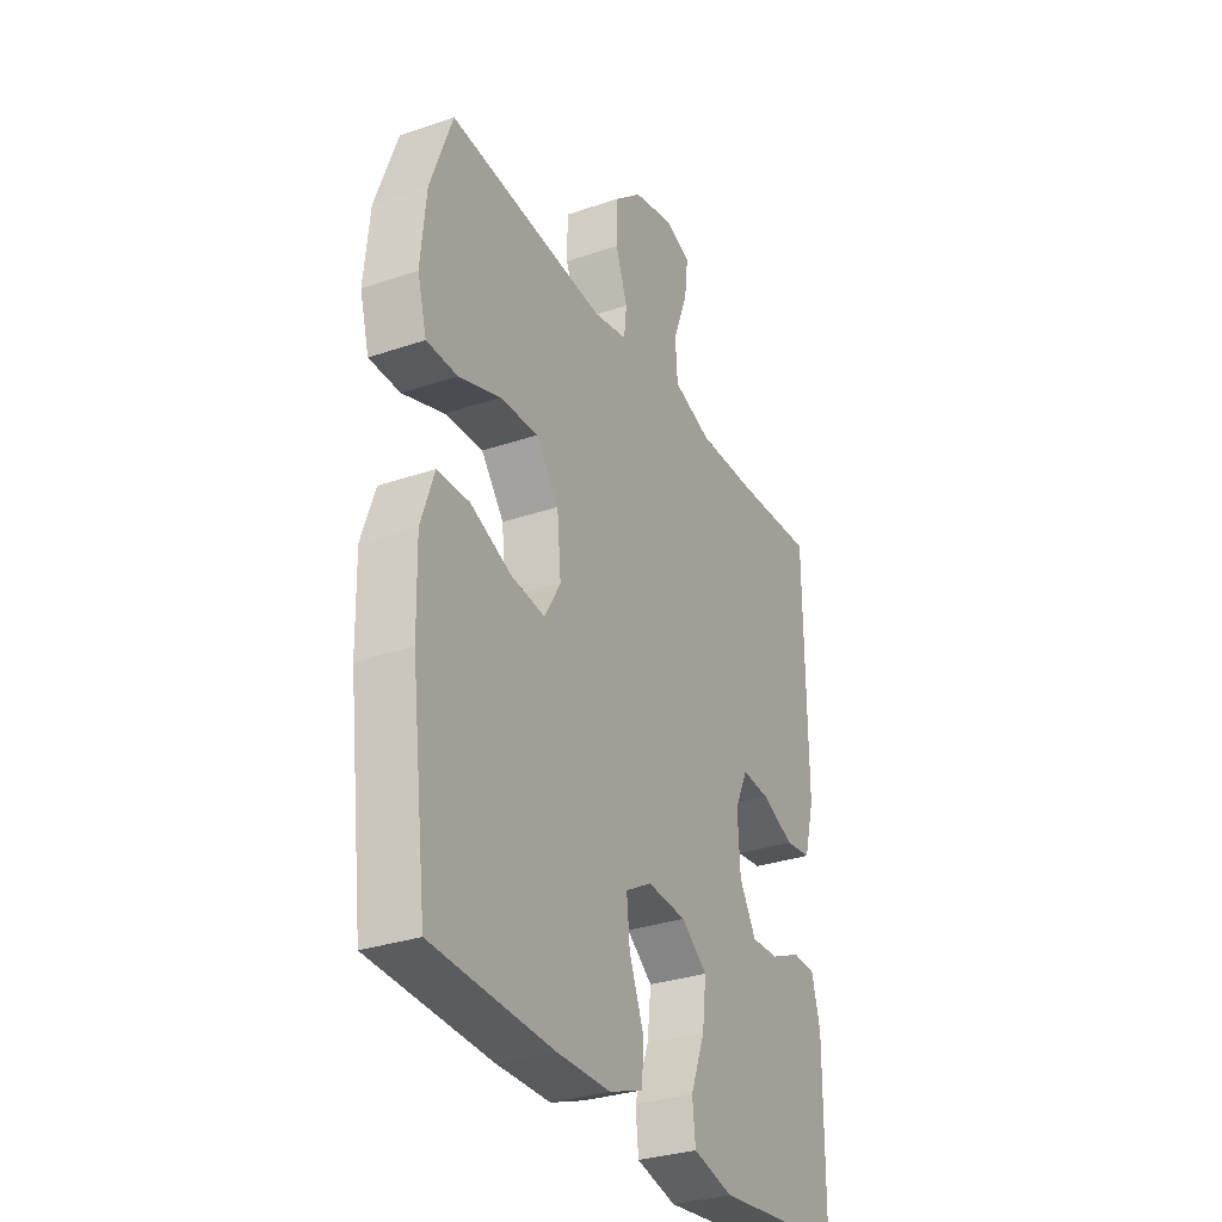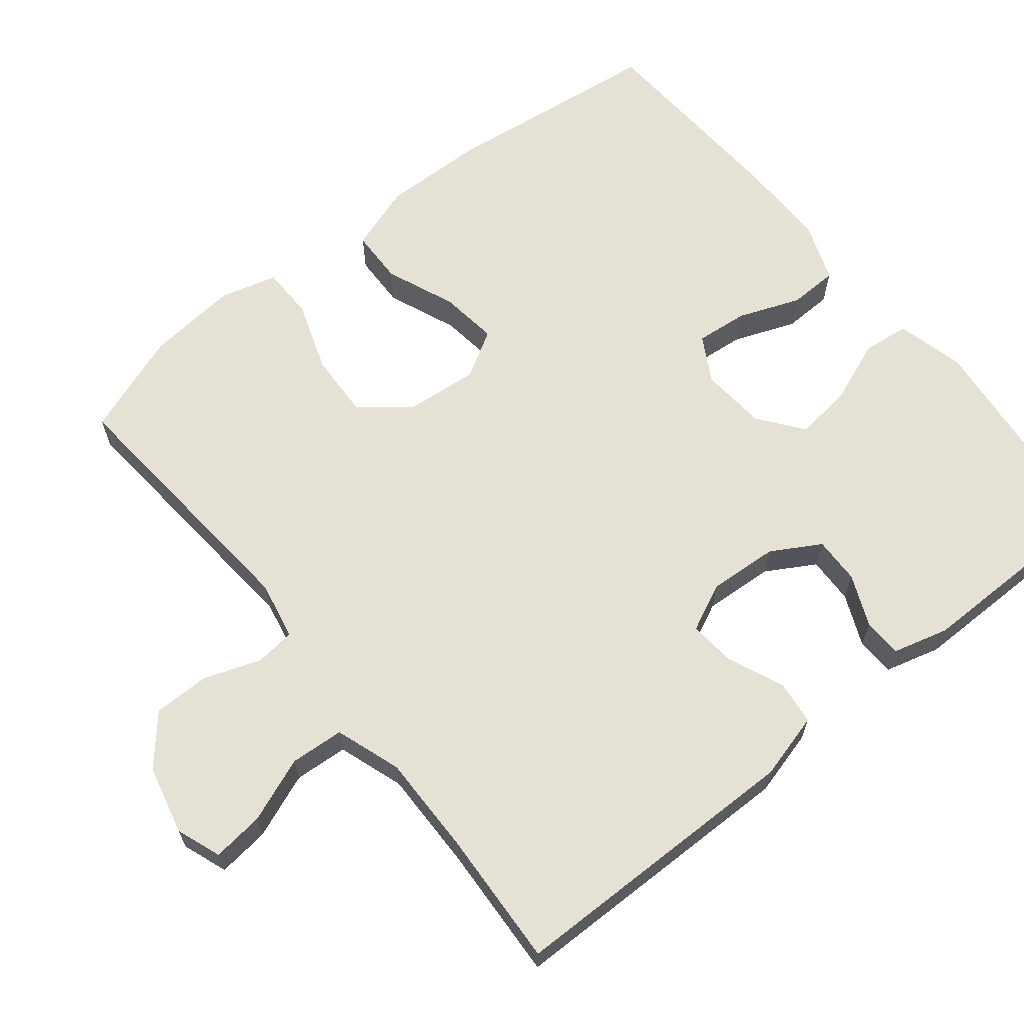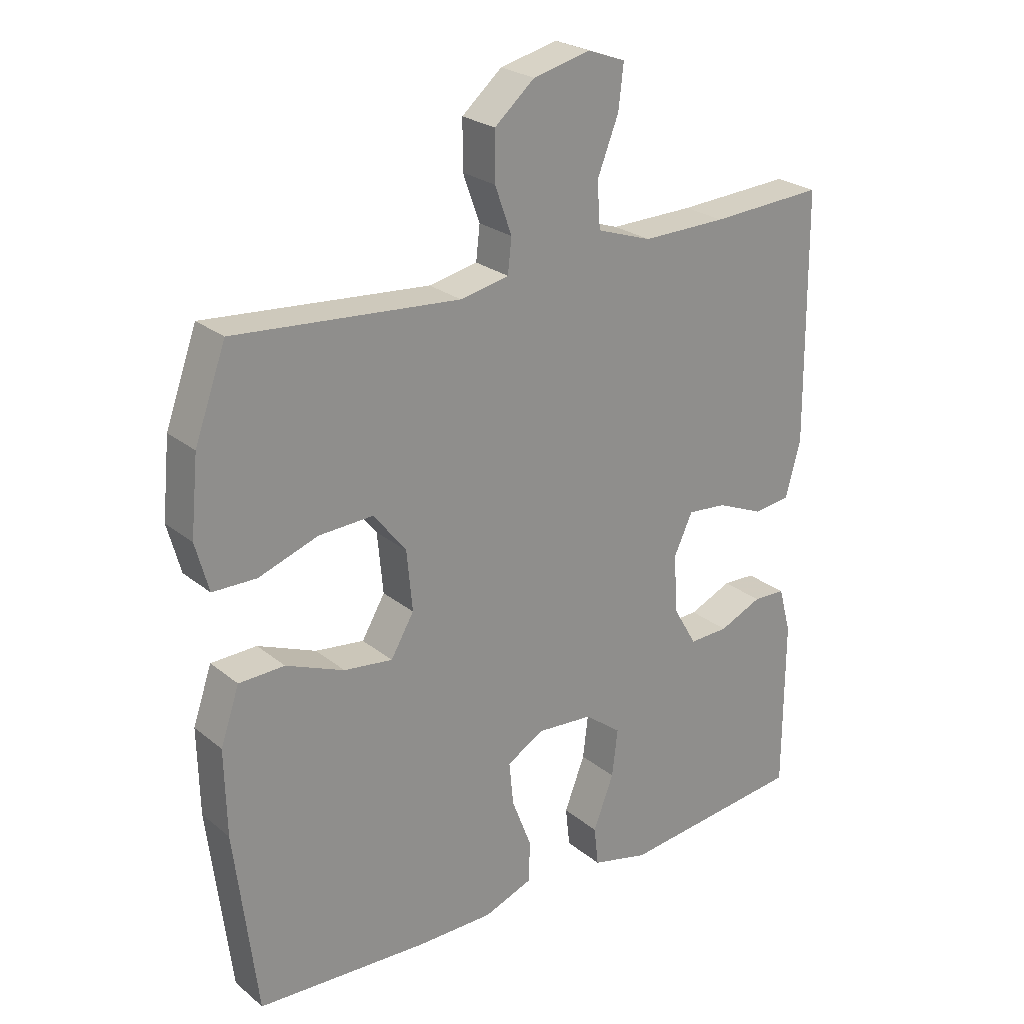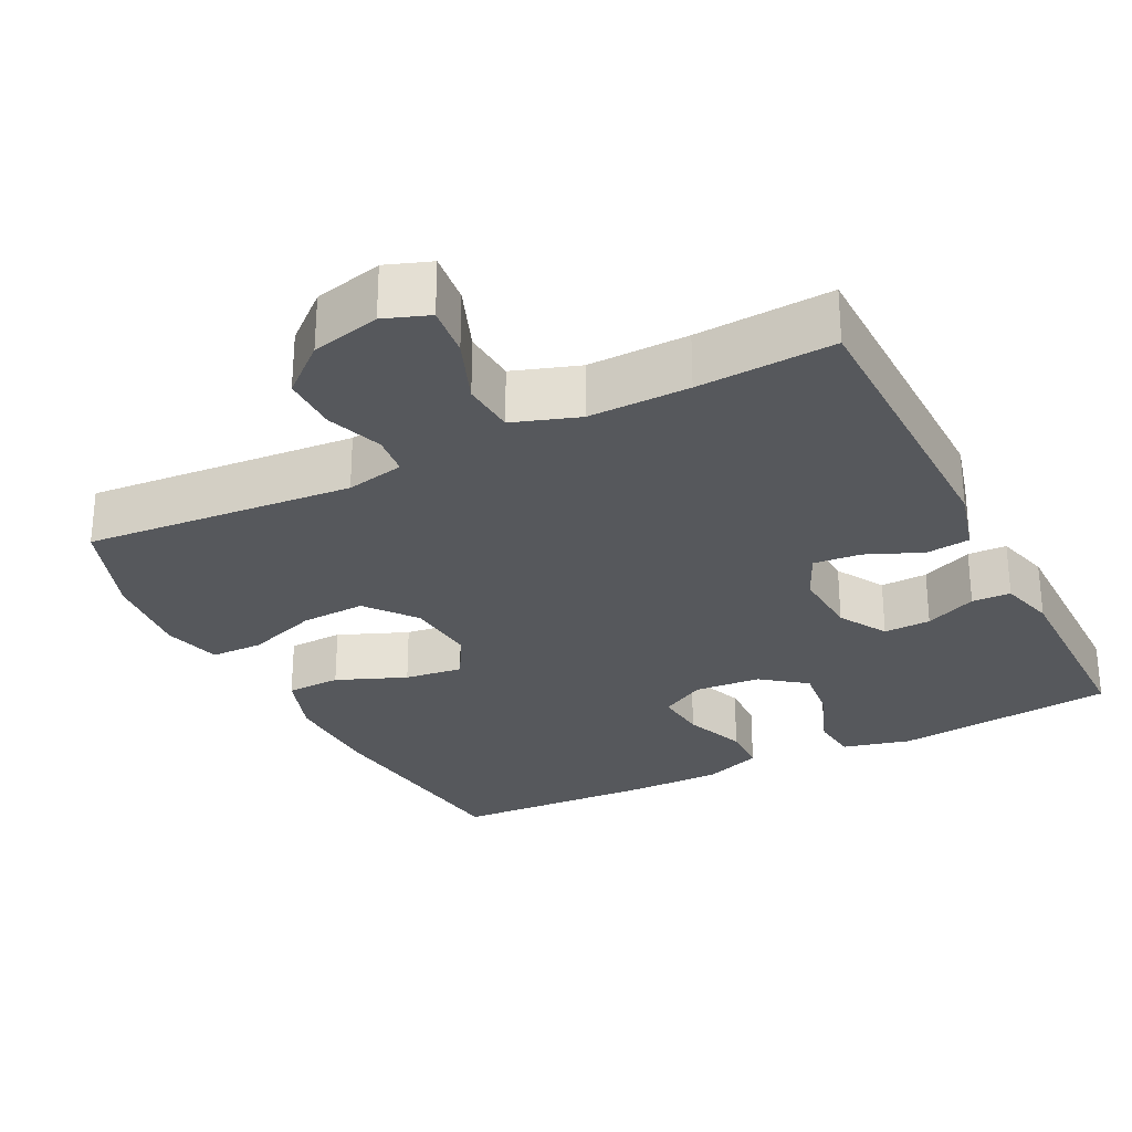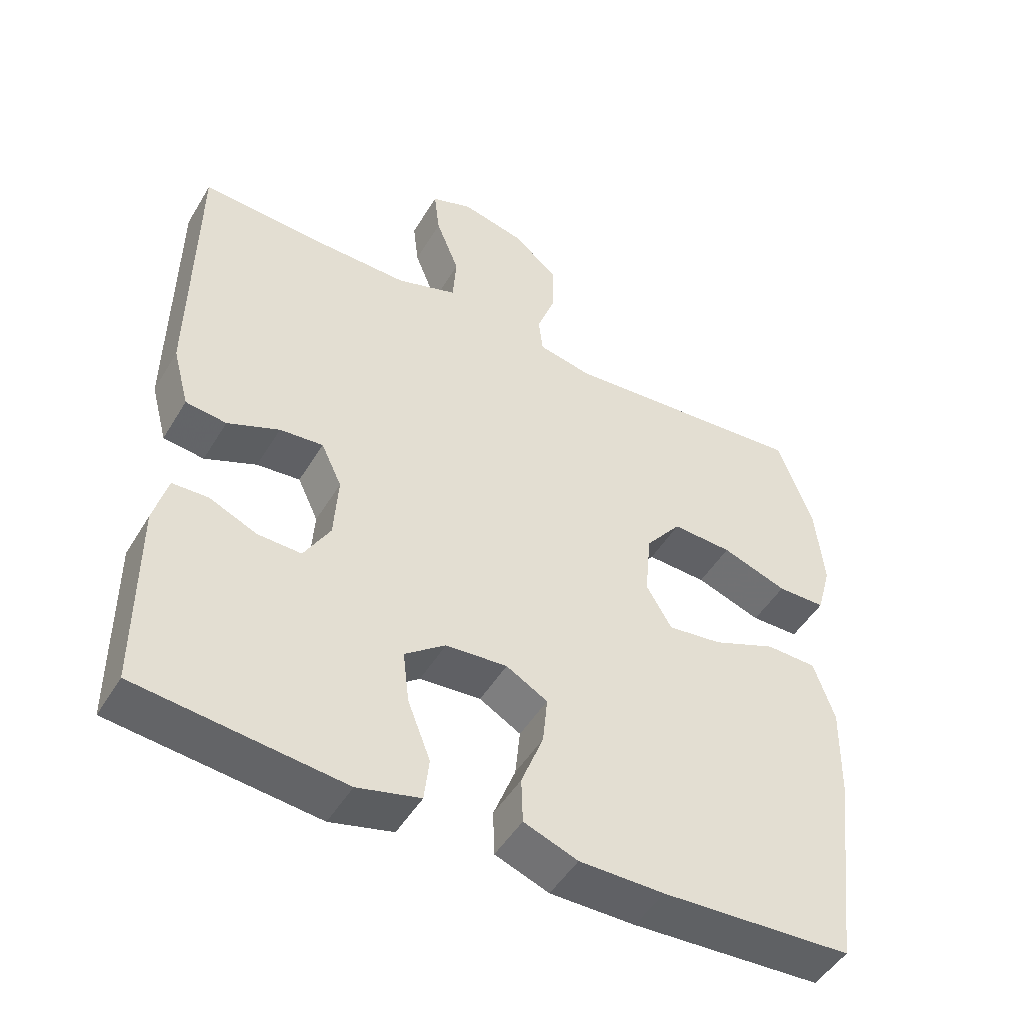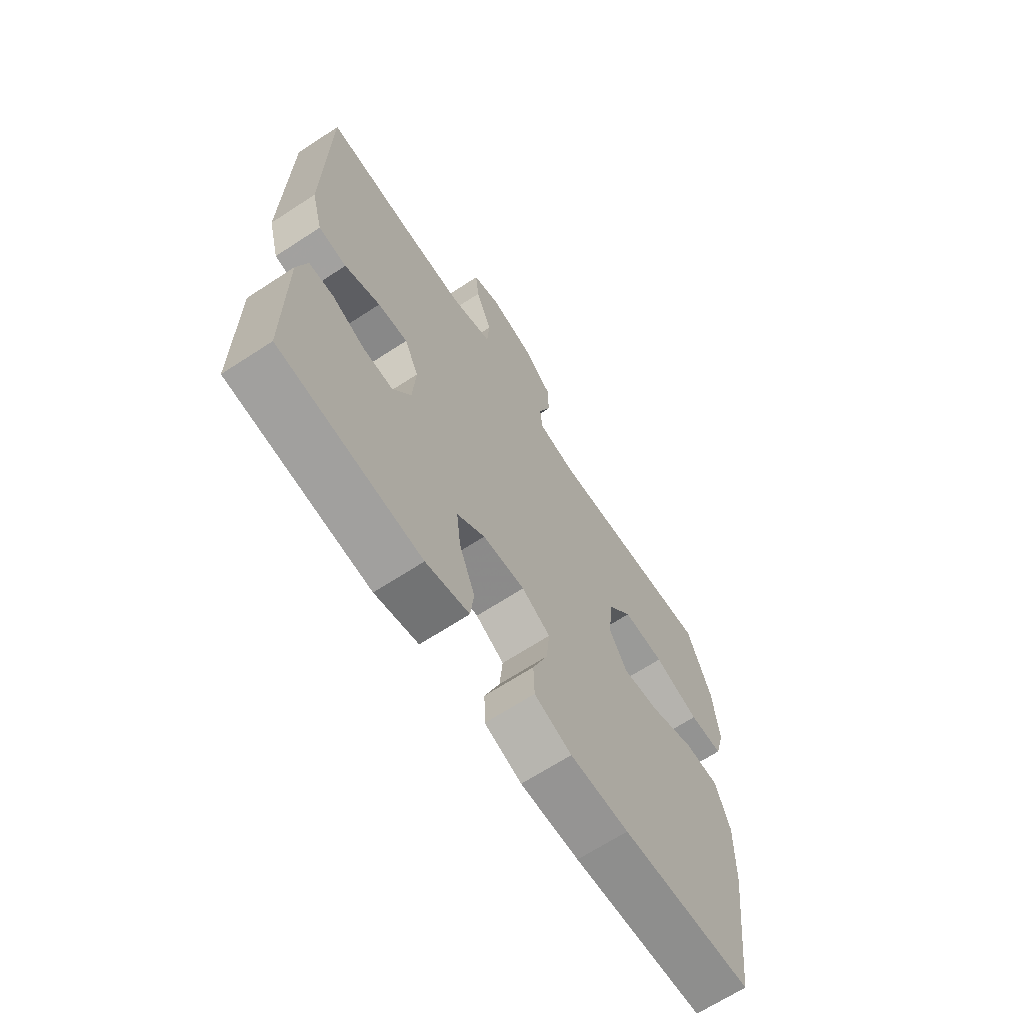
<metadata>
{"format":"obj","ext":"obj","renderer":"f3d","projection":"perspective","resolution":1024,"background":"white","views":[{"elev":-31.0,"azim":-63.9,"up":"+Z"},{"elev":64.6,"azim":51.2,"up":"+Y"},{"elev":24.8,"azim":-37.8,"up":"+Z"},{"elev":-28.2,"azim":26.8,"up":"+Y"},{"elev":-48.7,"azim":150.1,"up":"+Z"},{"elev":-67.2,"azim":123.2,"up":"+Z"}]}
</metadata>
<code>
v -0.5 0.07 -0.5
v -0.536 0.07 -0.205
v -0.539 0.07 -0.068
v -0.509 0.07 0.02
v -0.436 0.07 0.022
v -0.343 0.07 -0.016
v -0.265 0.07 -0.026
v -0.228 0.07 0.037
v -0.237 0.07 0.133
v -0.289 0.07 0.199
v -0.376 0.07 0.195
v -0.471 0.07 0.162
v -0.541 0.07 0.163
v -0.562 0.07 0.24
v -0.55 0.07 0.362
v -0.5 0.07 0.5
v -0.141 0.07 0.47
v -0.063 0.07 0.486
v -0.057 0.07 0.54
v -0.084 0.07 0.615
v -0.084 0.07 0.691
v -0.02 0.07 0.746
v 0.072 0.07 0.768
v 0.132 0.07 0.746
v 0.124 0.07 0.677
v 0.09 0.07 0.59
v 0.095 0.07 0.518
v 0.183 0.07 0.488
v 0.318 0.07 0.49
v 0.5 0.07 0.5
v 0.504 0.07 0.1
v 0.48 0.07 0.011
v 0.421 0.07 0.004
v 0.346 0.07 0.036
v 0.283 0.07 0.042
v 0.253 0.07 -0.022
v 0.259 0.07 -0.116
v 0.297 0.07 -0.181
v 0.36 0.07 -0.179
v 0.429 0.07 -0.149
v 0.481 0.07 -0.151
v 0.501 0.07 -0.225
v 0.5 0.07 -0.5
v 0.203 0.07 -0.532
v 0.112 0.07 -0.509
v 0.105 0.07 -0.446
v 0.138 0.07 -0.361
v 0.147 0.07 -0.285
v 0.088 0.07 -0.24
v -0.001 0.07 -0.233
v -0.061 0.07 -0.267
v -0.054 0.07 -0.337
v -0.022 0.07 -0.42
v -0.024 0.07 -0.486
v -0.102 0.07 -0.515
v -0.225 0.07 -0.515
v -0.5 0 -0.5
v -0.536 0 -0.205
v -0.539 0 -0.068
v -0.509 0 0.02
v -0.436 0 0.022
v -0.343 0 -0.016
v -0.265 0 -0.026
v -0.228 0 0.037
v -0.237 0 0.133
v -0.289 0 0.199
v -0.376 0 0.195
v -0.471 0 0.162
v -0.541 0 0.163
v -0.562 0 0.24
v -0.55 0 0.362
v -0.5 0 0.5
v -0.141 0 0.47
v -0.063 0 0.486
v -0.057 0 0.54
v -0.084 0 0.615
v -0.084 0 0.691
v -0.02 0 0.746
v 0.072 0 0.768
v 0.132 0 0.746
v 0.124 0 0.677
v 0.09 0 0.59
v 0.095 0 0.518
v 0.183 0 0.488
v 0.318 0 0.49
v 0.5 0 0.5
v 0.504 0 0.1
v 0.48 0 0.011
v 0.421 0 0.004
v 0.346 0 0.036
v 0.283 0 0.042
v 0.253 0 -0.022
v 0.259 0 -0.116
v 0.297 0 -0.181
v 0.36 0 -0.179
v 0.429 0 -0.149
v 0.481 0 -0.151
v 0.501 0 -0.225
v 0.5 0 -0.5
v 0.203 0 -0.532
v 0.112 0 -0.509
v 0.105 0 -0.446
v 0.138 0 -0.361
v 0.147 0 -0.285
v 0.088 0 -0.24
v -0.001 0 -0.233
v -0.061 0 -0.267
v -0.054 0 -0.337
v -0.022 0 -0.42
v -0.024 0 -0.486
v -0.102 0 -0.515
v -0.225 0 -0.515
f 4 5 6
f 3 4 6
f 2 3 6
f 1 2 6
f 56 1 6
f 55 56 6
f 54 55 6
f 53 54 6
f 52 53 6
f 51 52 6 7
f 50 51 7 8
f 49 50 8 9
f 48 49 9 10
f 45 46 47
f 44 45 47
f 43 44 47
f 42 43 47
f 41 42 47
f 40 41 47
f 39 40 47
f 38 39 47 48
f 37 38 48 10
f 32 33 34
f 31 32 34
f 30 31 34
f 29 30 34
f 28 29 34 35
f 27 28 35 36
f 24 25 26
f 23 24 26
f 22 23 26
f 21 22 26
f 20 21 26
f 19 20 26
f 18 19 26 27
f 36 37 10
f 27 36 10
f 18 27 10
f 17 18 10
f 15 16 17
f 14 15 17
f 13 14 17
f 12 13 17
f 11 12 17
f 10 11 17
f 62 61 60
f 62 60 59
f 62 59 58
f 62 58 57
f 62 57 112
f 62 112 111
f 62 111 110
f 62 110 109
f 62 109 108
f 63 62 108 107
f 64 63 107 106
f 65 64 106 105
f 66 65 105 104
f 103 102 101
f 103 101 100
f 103 100 99
f 103 99 98
f 103 98 97
f 103 97 96
f 103 96 95
f 104 103 95 94
f 66 104 94 93
f 90 89 88
f 90 88 87
f 90 87 86
f 90 86 85
f 91 90 85 84
f 92 91 84 83
f 82 81 80
f 82 80 79
f 82 79 78
f 82 78 77
f 82 77 76
f 82 76 75
f 83 82 75 74
f 66 93 92
f 66 92 83
f 66 83 74
f 66 74 73
f 73 72 71
f 73 71 70
f 73 70 69
f 73 69 68
f 73 68 67
f 73 67 66
f 1 57 58 2
f 2 58 59 3
f 3 59 60 4
f 4 60 61 5
f 5 61 62 6
f 6 62 63 7
f 7 63 64 8
f 8 64 65 9
f 9 65 66 10
f 10 66 67 11
f 11 67 68 12
f 12 68 69 13
f 13 69 70 14
f 14 70 71 15
f 15 71 72 16
f 16 72 73 17
f 17 73 74 18
f 18 74 75 19
f 19 75 76 20
f 20 76 77 21
f 21 77 78 22
f 22 78 79 23
f 23 79 80 24
f 24 80 81 25
f 25 81 82 26
f 26 82 83 27
f 27 83 84 28
f 28 84 85 29
f 29 85 86 30
f 30 86 87 31
f 31 87 88 32
f 32 88 89 33
f 33 89 90 34
f 34 90 91 35
f 35 91 92 36
f 36 92 93 37
f 37 93 94 38
f 38 94 95 39
f 39 95 96 40
f 40 96 97 41
f 41 97 98 42
f 42 98 99 43
f 43 99 100 44
f 44 100 101 45
f 45 101 102 46
f 46 102 103 47
f 47 103 104 48
f 48 104 105 49
f 49 105 106 50
f 50 106 107 51
f 51 107 108 52
f 52 108 109 53
f 53 109 110 54
f 54 110 111 55
f 55 111 112 56
f 56 112 57 1

</code>
